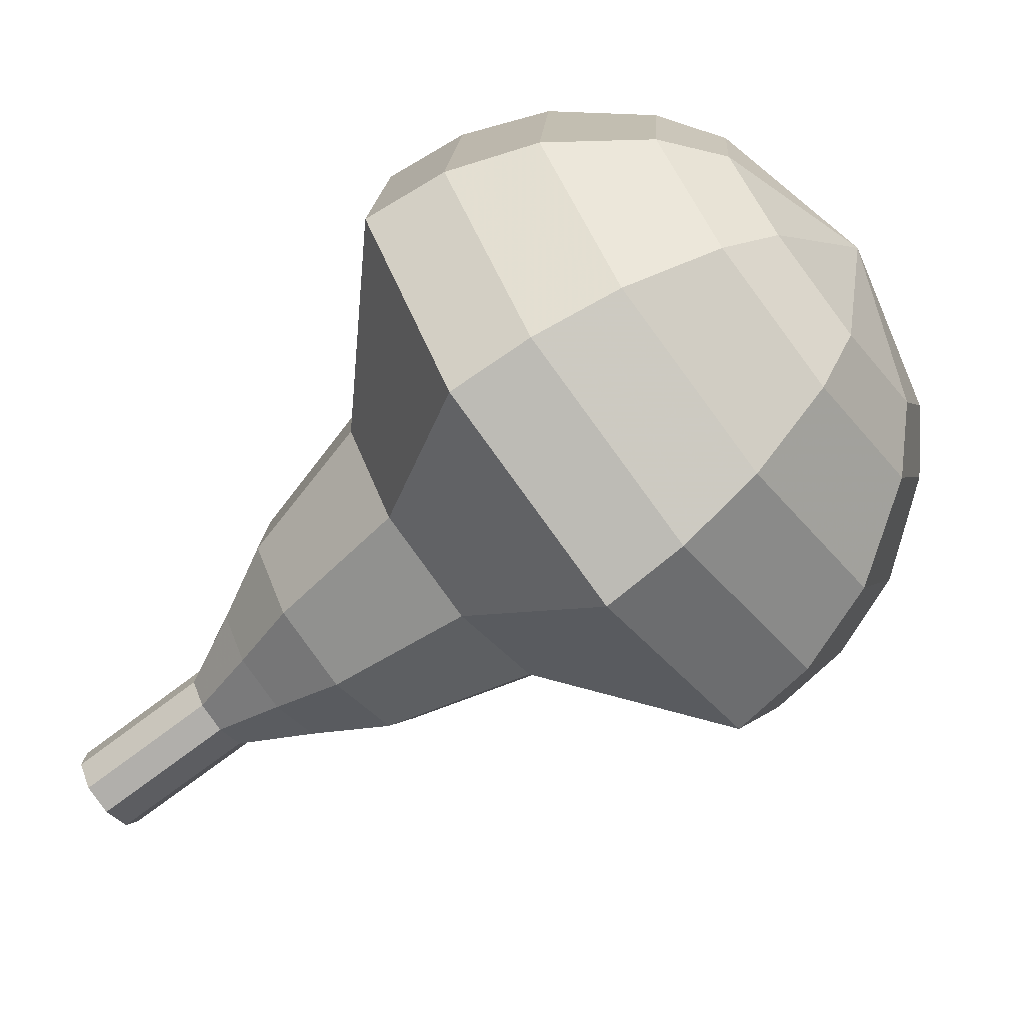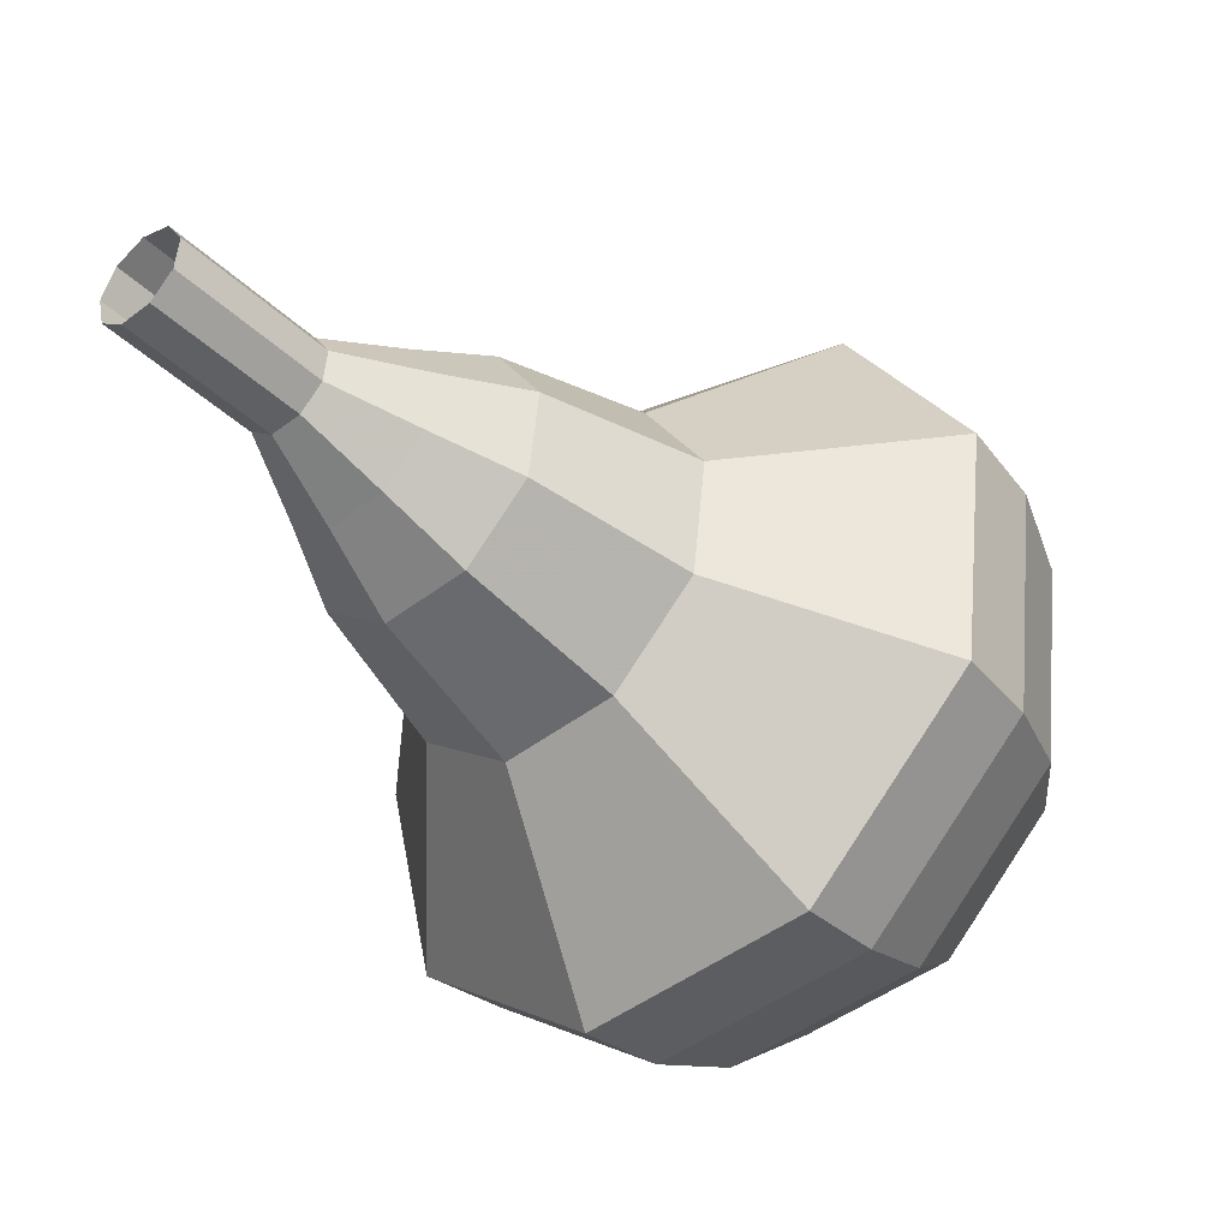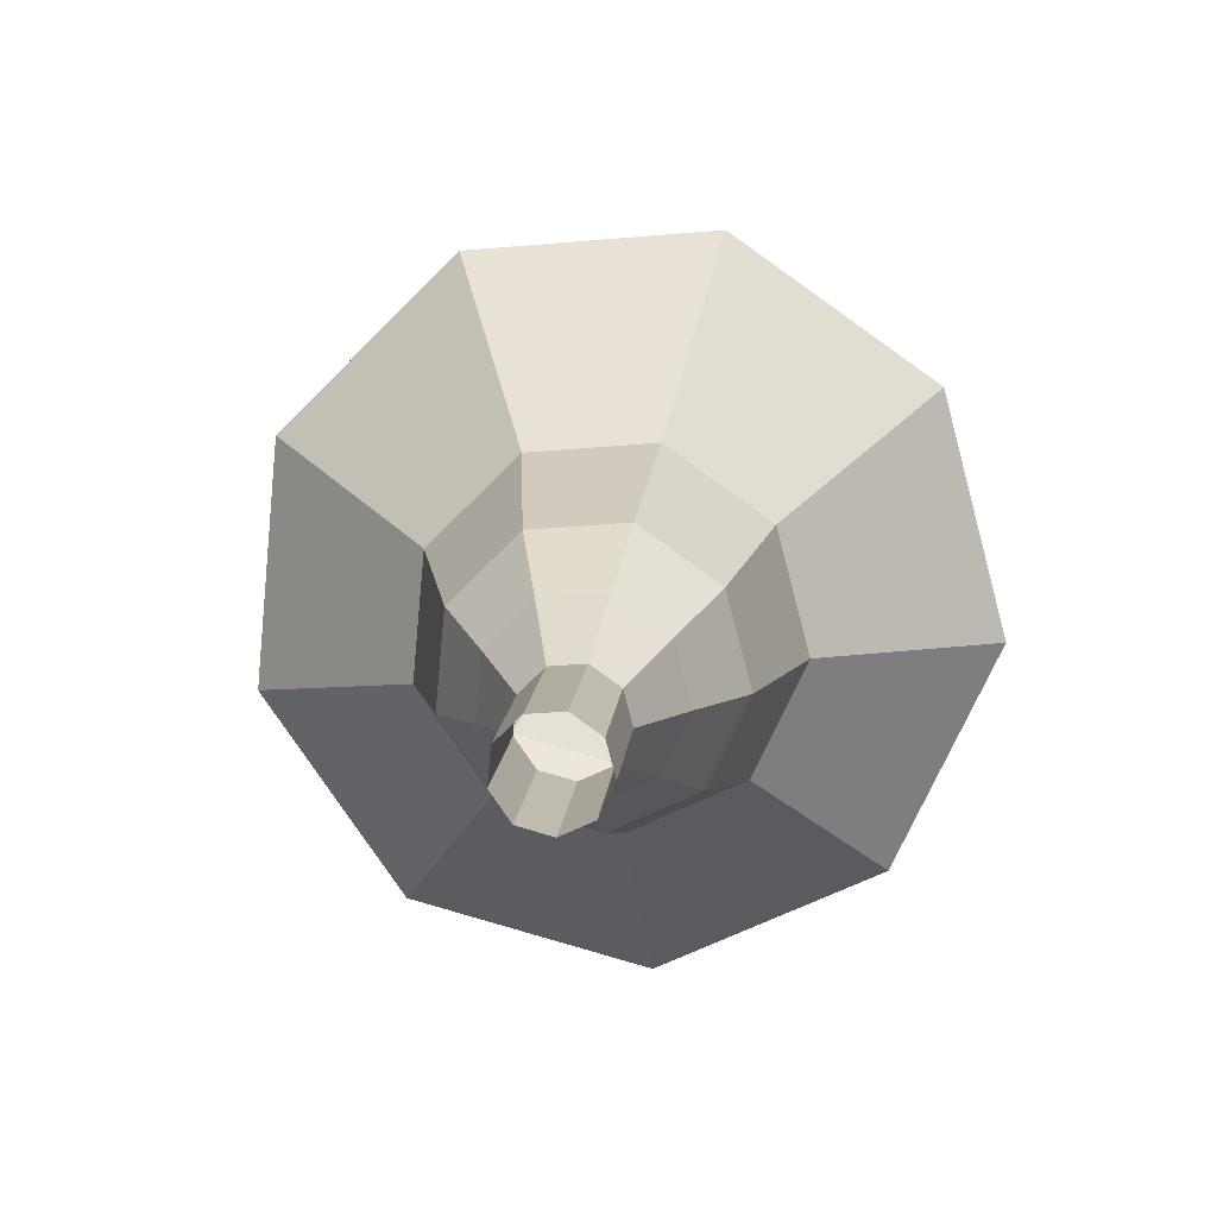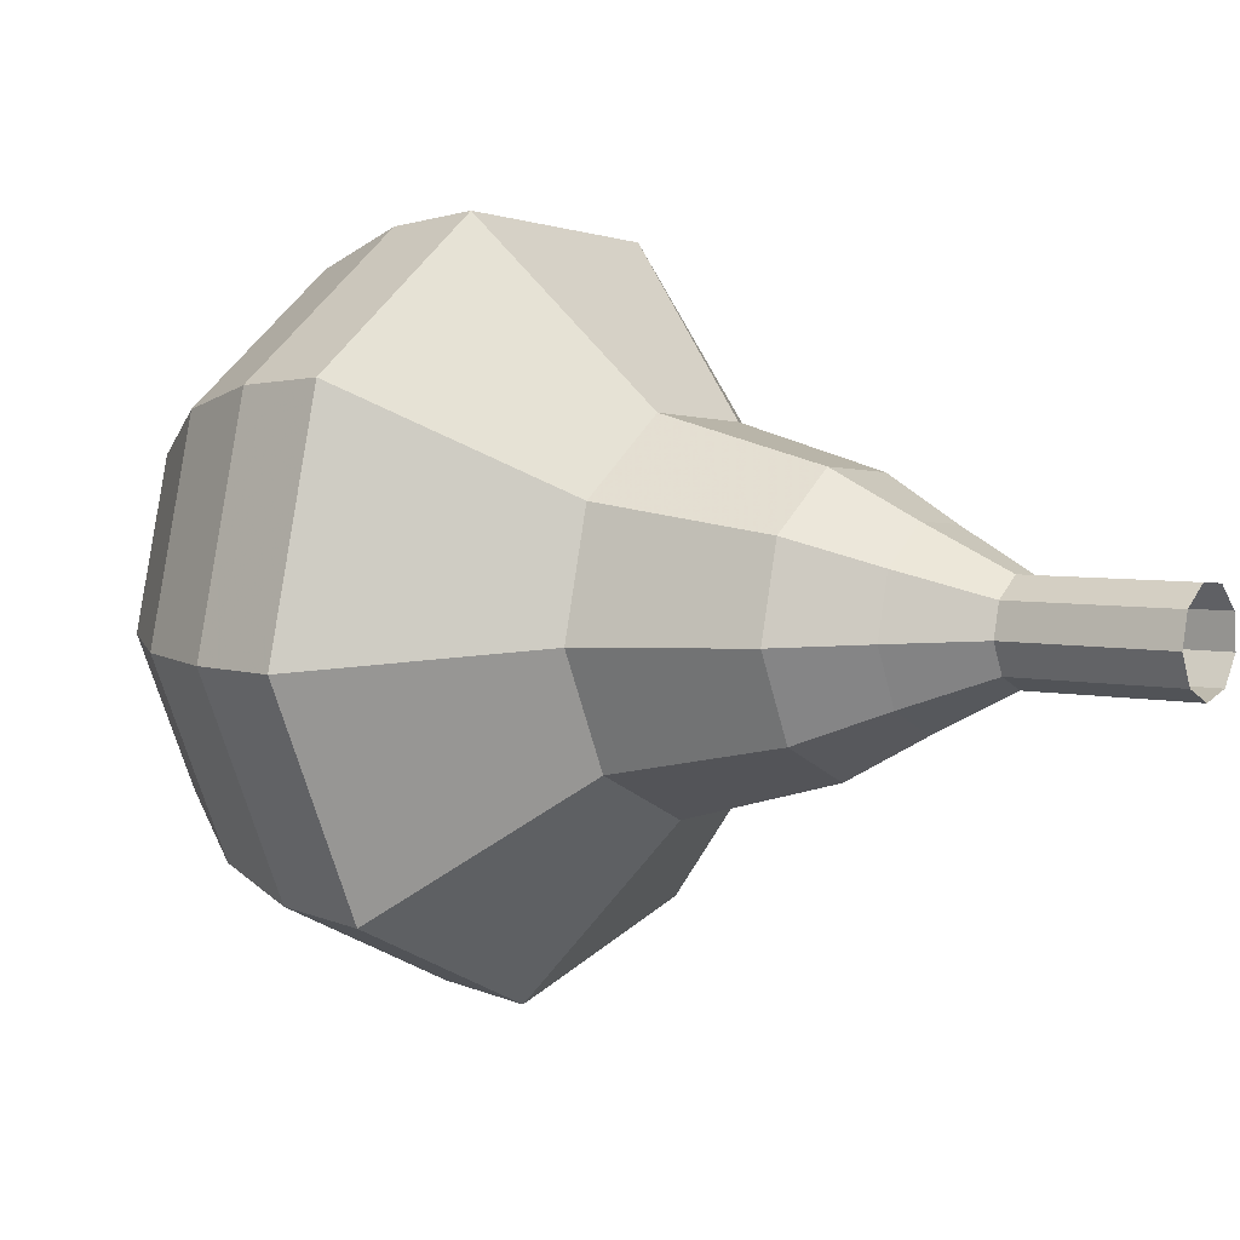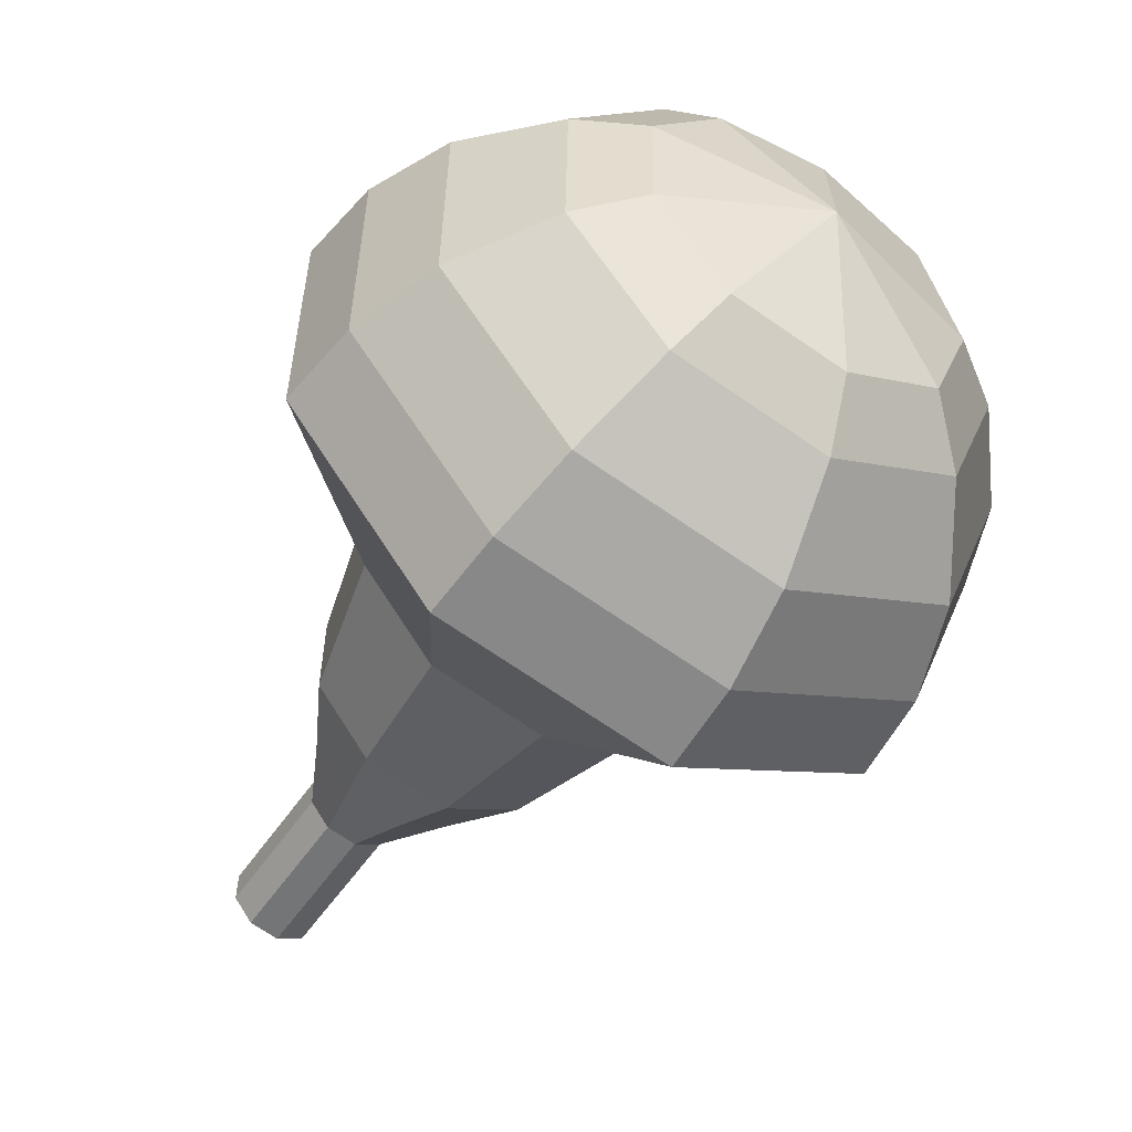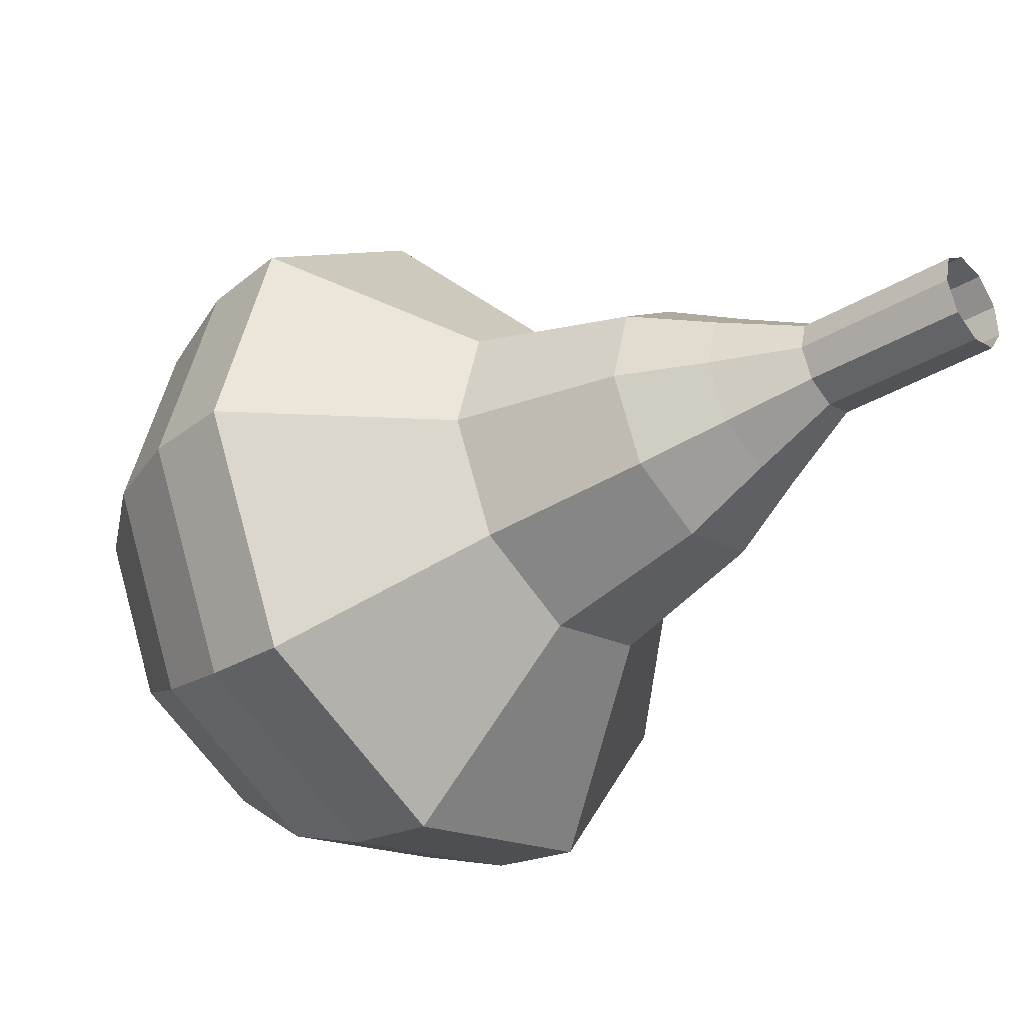
<metadata>
{"format":"obj","ext":"obj","renderer":"f3d","projection":"perspective","resolution":1024,"background":"white","views":[{"elev":-79.1,"azim":169.4,"up":"+Y"},{"elev":60.2,"azim":-158.0,"up":"+Z"},{"elev":58.9,"azim":106.5,"up":"+Z"},{"elev":15.2,"azim":-12.1,"up":"+Y"},{"elev":-59.4,"azim":-170.9,"up":"+Y"},{"elev":-23.9,"azim":-9.1,"up":"+Y"}]}
</metadata>
<code>
g tube1
v 123.9 144.5 163
v 124.4 144.3 162.6
v 124.7 143.8 162.4
v 124.8 143.1 162.5
v 124.5 142.6 162.8
v 124 142.5 163.3
v 123.5 142.9 163.6
v 123.3 143.6 163.7
v 123.5 144.2 163.5
v 123.9 144.5 163
v 122.8 144.3 161.8
v 123.3 144.1 161.4
v 123.6 143.6 161.1
v 123.6 142.9 161.2
v 123.3 142.4 161.6
v 122.8 142.3 162
v 122.4 142.7 162.4
v 122.2 143.4 162.4
v 122.3 144 162.2
v 122.8 144.3 161.8
v 121.6 144.1 160.5
v 122.1 144 160.1
v 122.5 143.4 159.9
v 122.5 142.7 159.9
v 122.2 142.2 160.3
v 121.7 142.2 160.8
v 121.2 142.5 161.1
v 121 143.2 161.2
v 121.2 143.8 161
v 121.6 144.1 160.5
v 120.4 144.8 159.3
v 121.3 144.5 158.5
v 122 143.5 158
v 122 142.2 158.2
v 121.4 141.3 158.8
v 120.5 141.1 159.7
v 119.6 141.8 160.4
v 119.3 143 160.5
v 119.5 144.2 160.1
v 120.4 144.8 159.3
v 119.1 145.5 158
v 120.5 145.1 156.8
v 121.5 143.6 156.2
v 121.5 141.7 156.4
v 120.7 140.3 157.4
v 119.3 140 158.7
v 118 141.1 159.7
v 117.4 142.9 159.9
v 117.9 144.7 159.2
v 119.1 145.5 158
v 116.7 146.1 155.5
v 118.6 145.5 153.9
v 119.8 143.5 153
v 119.9 140.9 153.3
v 118.8 139.1 154.6
v 116.9 138.7 156.4
v 115.2 140.1 157.7
v 114.5 142.6 158
v 115 144.9 157.1
v 116.7 146.1 155.5
v 113.8 149.4 153
v 117.6 148.2 149.7
v 120.2 144.2 148
v 120.3 139.1 148.6
v 118 135.4 151.3
v 114.3 134.7 154.7
v 110.9 137.5 157.4
v 109.4 142.4 158
v 110.6 147.1 156.3
v 113.8 149.4 153
v 112.6 149 151.6
v 116.2 147.8 148.5
v 118.8 143.9 146.8
v 118.9 139 147.4
v 116.7 135.4 149.9
v 113.1 134.8 153.3
v 109.8 137.5 155.9
v 108.3 142.2 156.4
v 109.4 146.7 154.8
v 112.6 149 151.6
v 111.4 148 150.2
v 114.7 147 147.4
v 117 143.5 145.9
v 117.1 139.1 146.4
v 115.1 135.8 148.7
v 111.9 135.3 151.7
v 108.9 137.7 154
v 107.7 141.9 154.5
v 108.7 146 153.1
v 111.4 148 150.2
v 110.4 146.3 148.8
v 113 145.5 146.7
v 114.7 142.8 145.6
v 114.8 139.5 145.9
v 113.3 137 147.7
v 110.8 136.6 150
v 108.5 138.4 151.7
v 107.6 141.6 152.1
v 108.3 144.7 151
v 110.4 146.3 148.8
v 110 144.9 148.2
v 111.9 144.3 146.6
v 113.1 142.3 145.7
v 113.2 139.9 146
v 112.1 138.1 147.3
v 110.3 137.8 149
v 108.6 139.1 150.3
v 107.9 141.5 150.6
v 108.5 143.7 149.7
v 110 144.9 148.2
v 110 141.2 147.5
v 110 141.2 147.5
v 110 141.2 147.5
v 110 141.2 147.5
v 110 141.2 147.5
v 110 141.2 147.5
v 110 141.2 147.5
v 110 141.2 147.5
v 110 141.2 147.5
v 110 141.2 147.5
f 1 2 12
f 12 11 1
f 2 3 13
f 13 12 2
f 3 4 14
f 14 13 3
f 4 5 15
f 15 14 4
f 5 6 16
f 16 15 5
f 6 7 17
f 17 16 6
f 7 8 18
f 18 17 7
f 8 9 19
f 19 18 8
f 9 10 20
f 20 19 9
f 11 12 22
f 22 21 11
f 12 13 23
f 23 22 12
f 13 14 24
f 24 23 13
f 14 15 25
f 25 24 14
f 15 16 26
f 26 25 15
f 16 17 27
f 27 26 16
f 17 18 28
f 28 27 17
f 18 19 29
f 29 28 18
f 19 20 30
f 30 29 19
f 21 22 32
f 32 31 21
f 22 23 33
f 33 32 22
f 23 24 34
f 34 33 23
f 24 25 35
f 35 34 24
f 25 26 36
f 36 35 25
f 26 27 37
f 37 36 26
f 27 28 38
f 38 37 27
f 28 29 39
f 39 38 28
f 29 30 40
f 40 39 29
f 31 32 42
f 42 41 31
f 32 33 43
f 43 42 32
f 33 34 44
f 44 43 33
f 34 35 45
f 45 44 34
f 35 36 46
f 46 45 35
f 36 37 47
f 47 46 36
f 37 38 48
f 48 47 37
f 38 39 49
f 49 48 38
f 39 40 50
f 50 49 39
f 41 42 52
f 52 51 41
f 42 43 53
f 53 52 42
f 43 44 54
f 54 53 43
f 44 45 55
f 55 54 44
f 45 46 56
f 56 55 45
f 46 47 57
f 57 56 46
f 47 48 58
f 58 57 47
f 48 49 59
f 59 58 48
f 49 50 60
f 60 59 49
f 51 52 62
f 62 61 51
f 52 53 63
f 63 62 52
f 53 54 64
f 64 63 53
f 54 55 65
f 65 64 54
f 55 56 66
f 66 65 55
f 56 57 67
f 67 66 56
f 57 58 68
f 68 67 57
f 58 59 69
f 69 68 58
f 59 60 70
f 70 69 59
f 61 62 72
f 72 71 61
f 62 63 73
f 73 72 62
f 63 64 74
f 74 73 63
f 64 65 75
f 75 74 64
f 65 66 76
f 76 75 65
f 66 67 77
f 77 76 66
f 67 68 78
f 78 77 67
f 68 69 79
f 79 78 68
f 69 70 80
f 80 79 69
f 71 72 82
f 82 81 71
f 72 73 83
f 83 82 72
f 73 74 84
f 84 83 73
f 74 75 85
f 85 84 74
f 75 76 86
f 86 85 75
f 76 77 87
f 87 86 76
f 77 78 88
f 88 87 77
f 78 79 89
f 89 88 78
f 79 80 90
f 90 89 79
f 81 82 92
f 92 91 81
f 82 83 93
f 93 92 82
f 83 84 94
f 94 93 83
f 84 85 95
f 95 94 84
f 85 86 96
f 96 95 85
f 86 87 97
f 97 96 86
f 87 88 98
f 98 97 87
f 88 89 99
f 99 98 88
f 89 90 100
f 100 99 89
f 91 92 102
f 102 101 91
f 92 93 103
f 103 102 92
f 93 94 104
f 104 103 93
f 94 95 105
f 105 104 94
f 95 96 106
f 106 105 95
f 96 97 107
f 107 106 96
f 97 98 108
f 108 107 97
f 98 99 109
f 109 108 98
f 99 100 110
f 110 109 99
f 101 102 112
f 112 111 101
f 102 103 113
f 113 112 102
f 103 104 114
f 114 113 103
f 104 105 115
f 115 114 104
f 105 106 116
f 116 115 105
f 106 107 117
f 117 116 106
f 107 108 118
f 118 117 107
f 108 109 119
f 119 118 108
f 109 110 120
f 120 119 109
g

</code>
